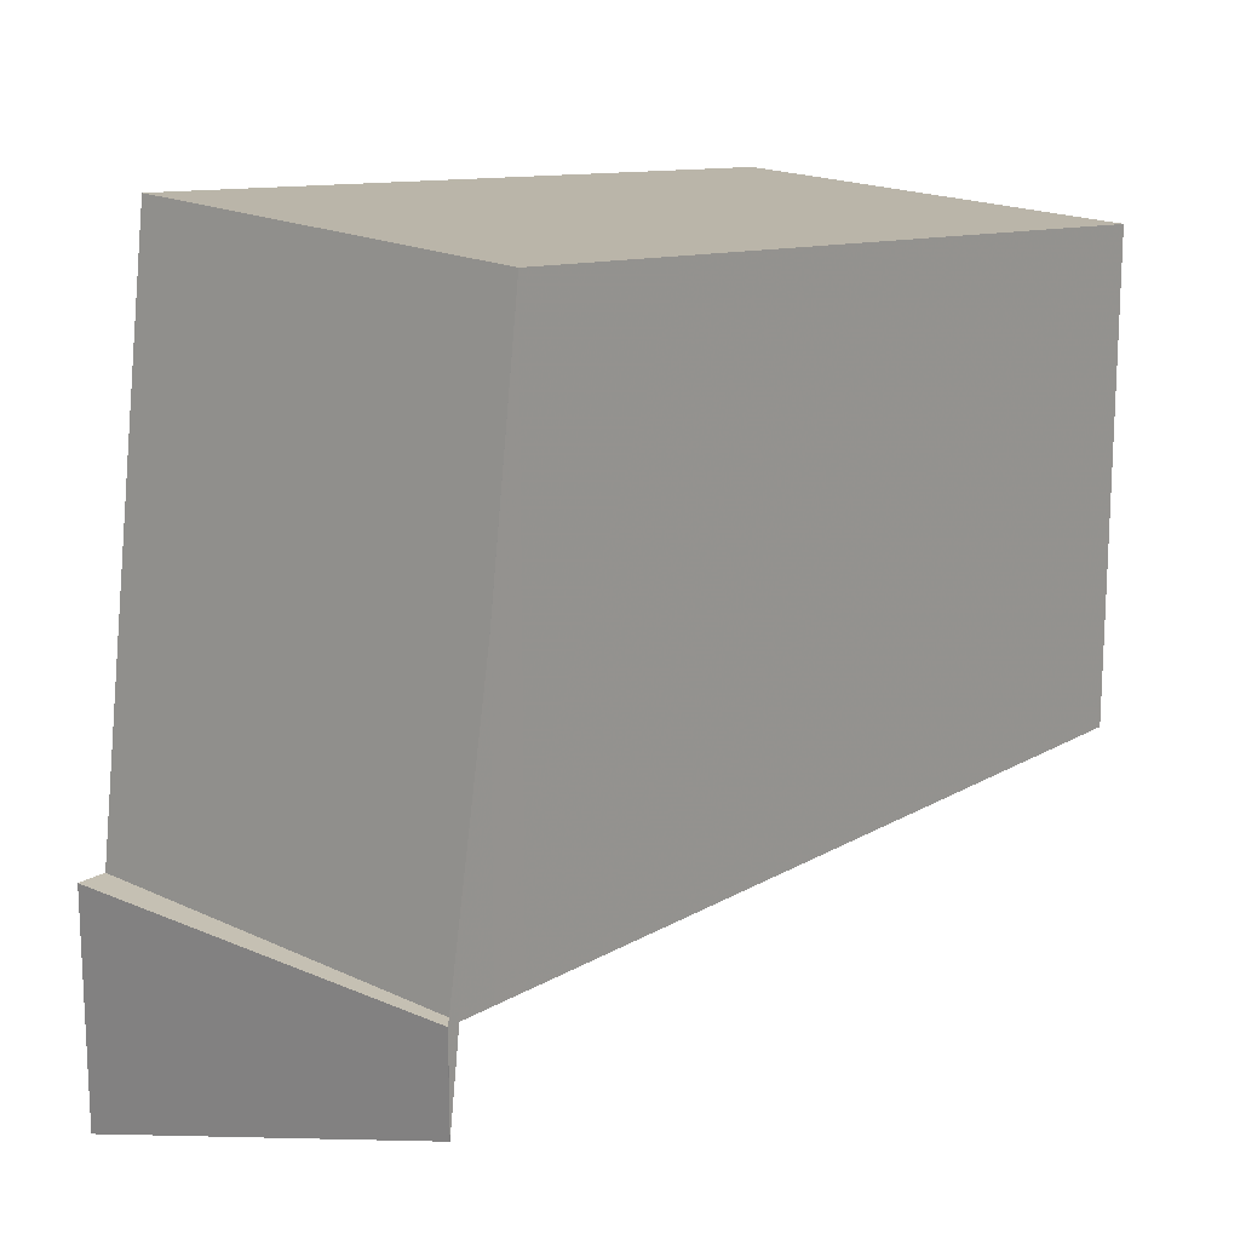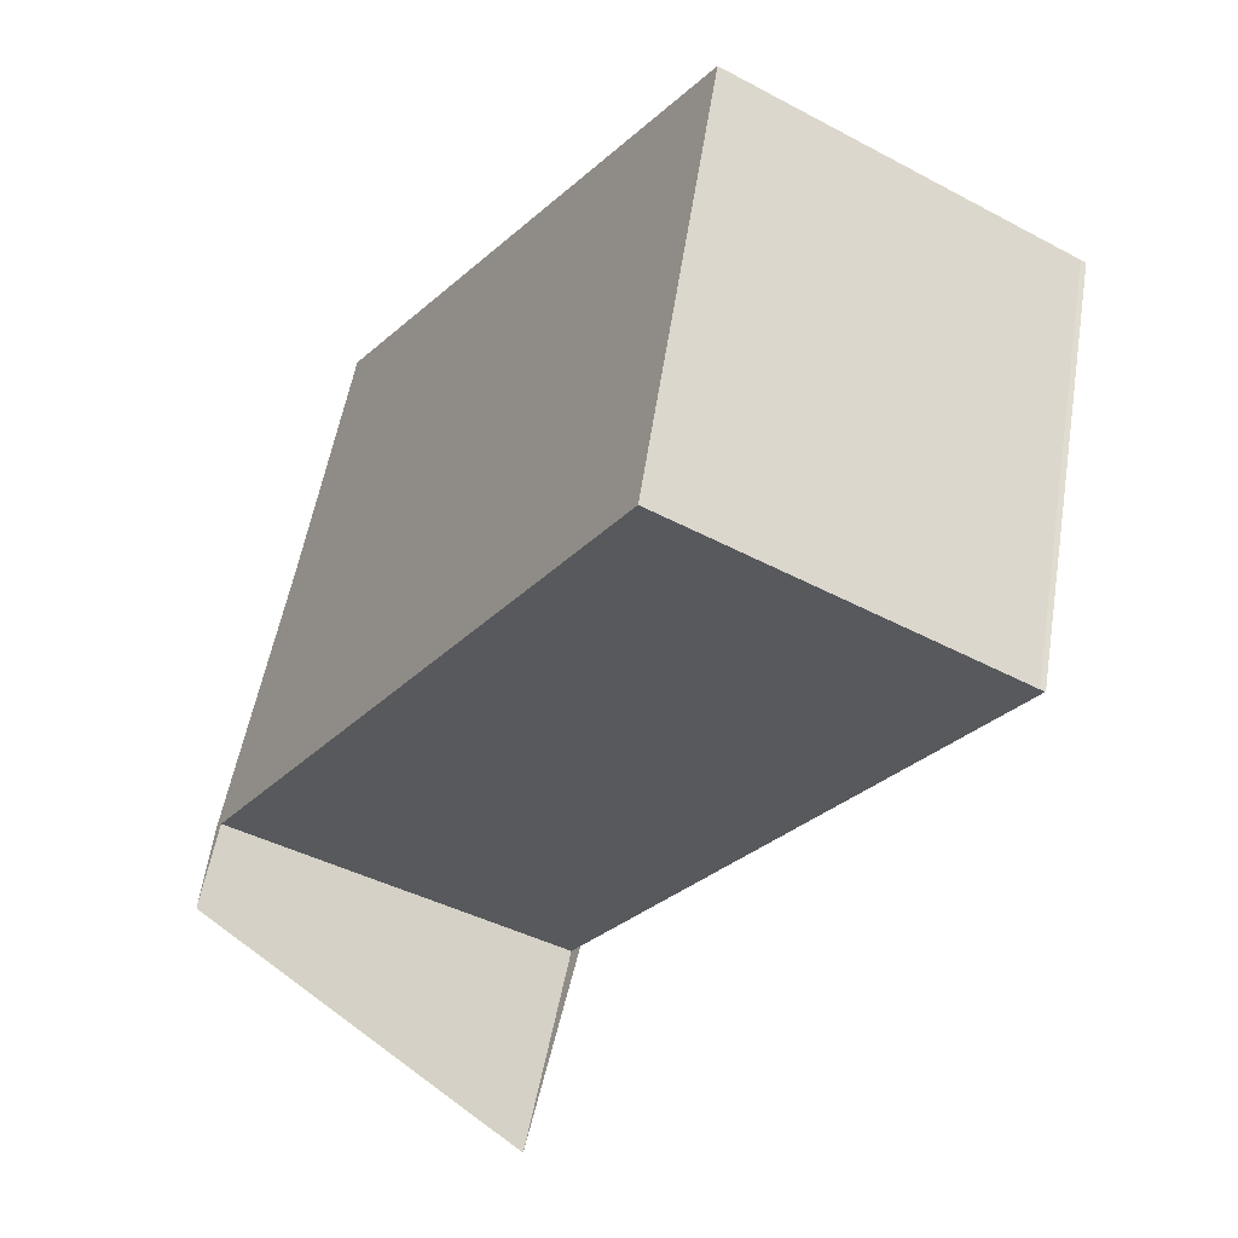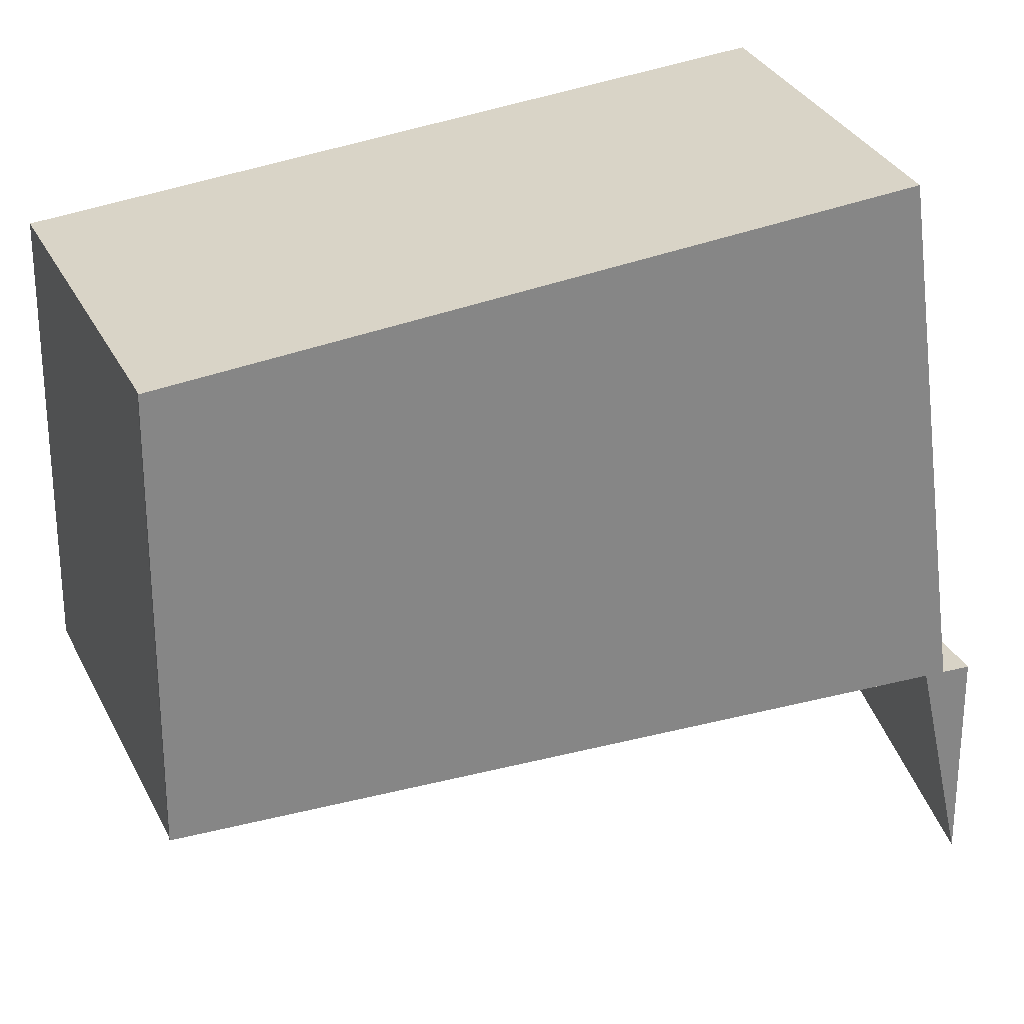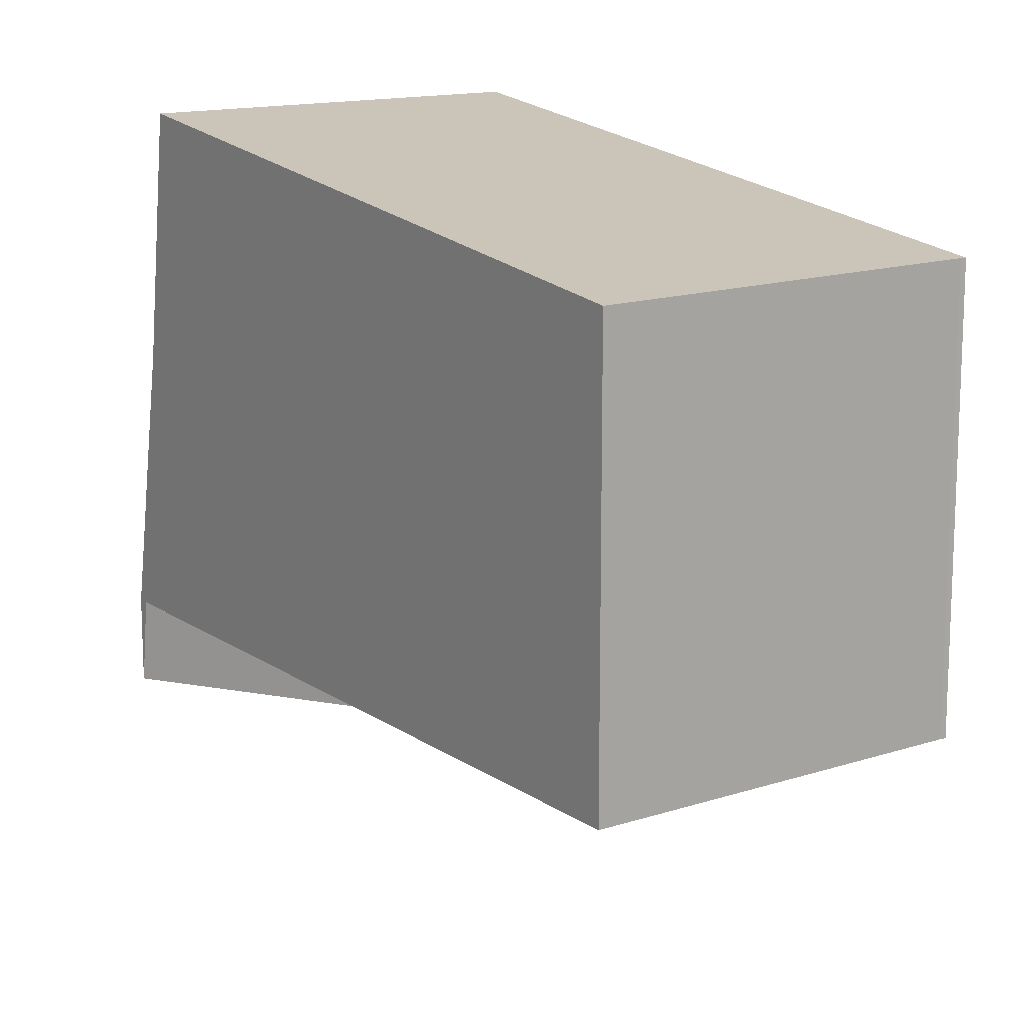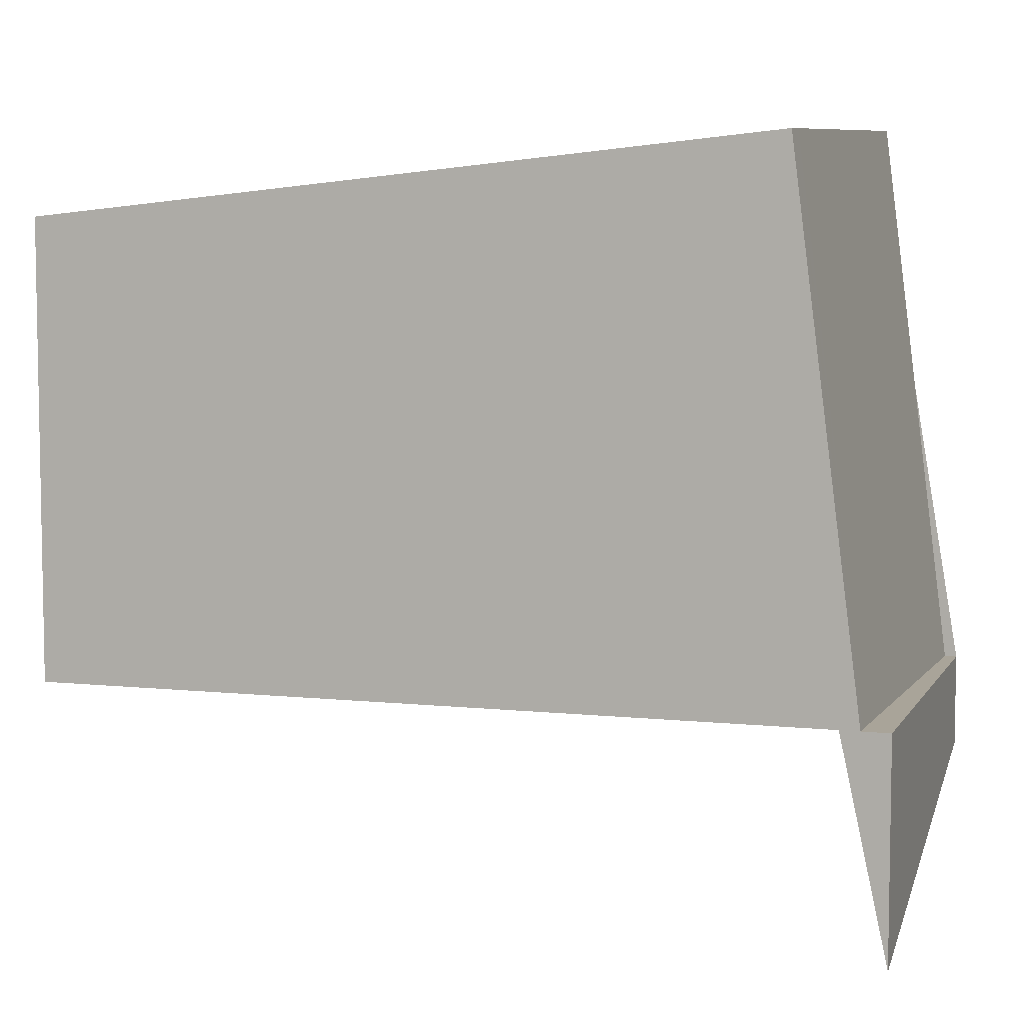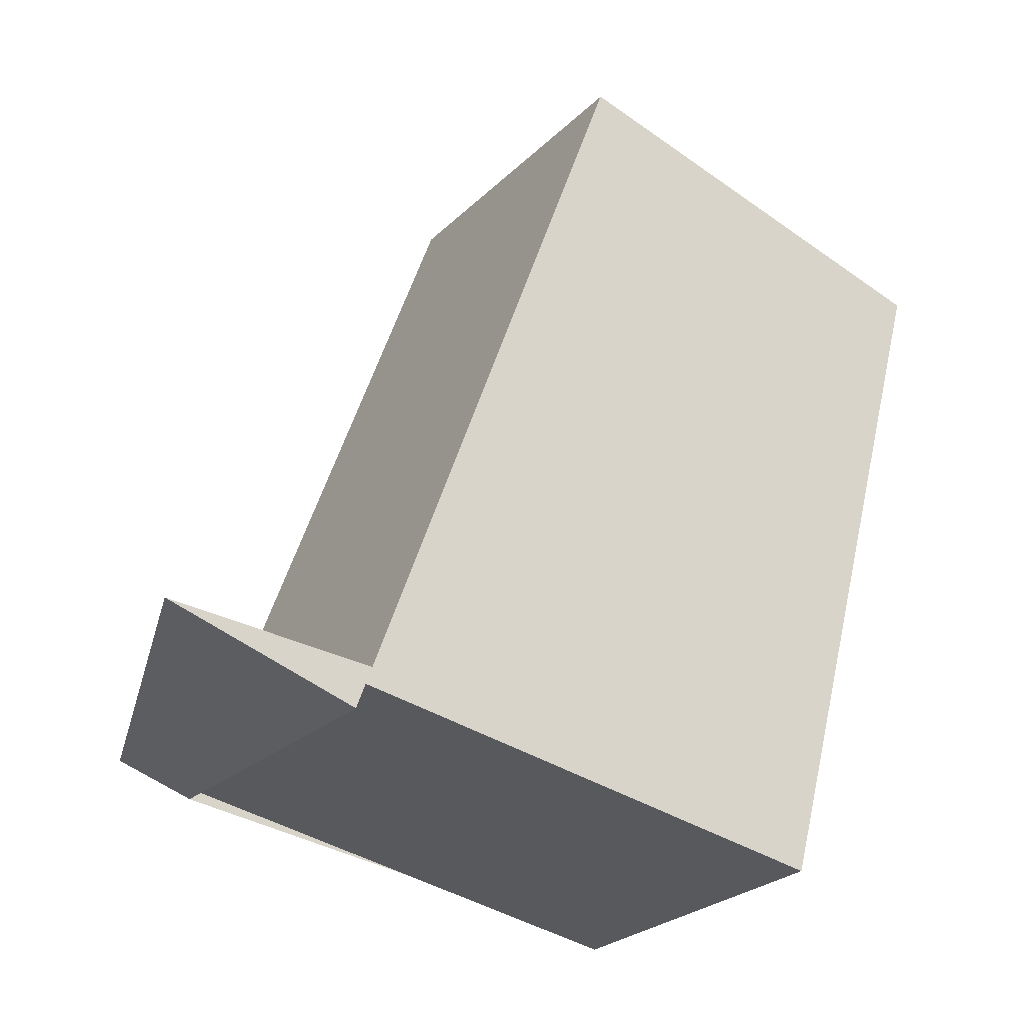
<metadata>
{"format":"obj","ext":"obj","renderer":"f3d","projection":"perspective","resolution":1024,"background":"white","views":[{"elev":18.1,"azim":72.1,"up":"+Z"},{"elev":60.0,"azim":-171.1,"up":"+Y"},{"elev":28.2,"azim":-80.6,"up":"+Z"},{"elev":14.9,"azim":175.8,"up":"+Z"},{"elev":7.2,"azim":-41.9,"up":"+Z"},{"elev":-58.2,"azim":-126.4,"up":"+Y"}]}
</metadata>
<code>
v -116.5 -2121 6.057
v -116.4 -2120 6.059
v -111.8 -2118 6.058
v -106.1 -2127 -1.207
v -110.8 -2130 -2.925
v -111.4 -2129 7.146
v -106.7 -2126 7.17
v -111.8 -2118 6.058
v -106.7 -2126 7.17
v -111.3 -2129 7.146
v -106.7 -2126 7.17
v -111.4 -2129 7.146
v -106.7 -2126 7.17
v -106.1 -2127 -1.208
v -106.5 -2127 3.743
v -111.1 -2130 2.026
v -106.5 -2127 3.744
v -111.3 -2129 7.146
v -116.4 -2120 6.059
v -111 -2129 2.069
v -110.6 -2130 -2.882
v -111.8 -2118 6.061
v -116.3 -2120 6.061
v -111.8 -2118 6.061
v -116.5 -2121 6.061
v -106.9 -2127 7.169
v -112.1 -2118 6.061
v -112.1 -2118 6.058
v -106.7 -2127 3.656
v -106.9 -2127 7.169
v -106.4 -2127 -1.296
v -111.1 -2129 7.147
v -116.2 -2120 6.058
v -116.2 -2120 6.061
v -111.1 -2129 7.147
v -110.8 -2129 2.133
v -110.5 -2130 -2.819
v -116.4 -2120 6.059
v -116.5 -2121 6.057
v -116.5 -2121 0
v -116.4 -2120 0
v -116.4 -2120 6.059
v -116.4 -2120 6.059
v -116.4 -2120 0
v -116.4 -2120 0
v -111.8 -2118 6.061
v -111.8 -2118 6.058
v -111.8 -2118 8.882e-16
v -111.8 -2118 0
v -106.1 -2127 -1.208
v -106.1 -2127 -1.207
v -106.1 -2127 0
v -106.1 -2127 2.22e-16
v -111.1 -2130 2.026
v -110.8 -2130 -2.925
v -110.8 -2130 0
v -111.1 -2130 0
v -116.5 -2121 6.061
v -111.4 -2129 7.146
v -111.4 -2129 0
v -116.5 -2121 0
v -111.8 -2118 6.058
v -111.8 -2118 6.058
v -111.8 -2118 8.882e-16
v -111.8 -2118 8.882e-16
v -106.5 -2127 3.744
v -106.7 -2126 7.17
v -106.7 -2126 -8.882e-16
v -106.5 -2127 0
v -106.4 -2127 -1.296
v -106.1 -2127 -1.208
v -106.1 -2127 2.22e-16
v -106.4 -2127 0
v -111.4 -2129 7.146
v -111.1 -2130 2.026
v -111.1 -2130 0
v -111.4 -2129 0
v -106.1 -2127 -1.207
v -106.5 -2127 3.744
v -106.5 -2127 0
v -106.1 -2127 0
v -116.2 -2120 6.058
v -116.4 -2120 6.059
v -116.4 -2120 0
v -116.2 -2120 0
v -110.8 -2130 -2.925
v -110.6 -2130 -2.882
v -110.6 -2130 0
v -110.8 -2130 0
v -106.7 -2126 7.17
v -111.8 -2118 6.061
v -111.8 -2118 0
v -106.7 -2126 -8.882e-16
v -116.5 -2121 6.057
v -116.5 -2121 6.061
v -116.5 -2121 0
v -116.5 -2121 0
v -111.8 -2118 6.058
v -112.1 -2118 6.058
v -112.1 -2118 -8.882e-16
v -111.8 -2118 8.882e-16
v -110.5 -2130 -2.819
v -106.4 -2127 -1.296
v -106.4 -2127 0
v -110.5 -2130 0
v -112.1 -2118 6.058
v -116.2 -2120 6.058
v -116.2 -2120 0
v -112.1 -2118 -8.882e-16
v -110.6 -2130 -2.882
v -110.5 -2130 -2.819
v -110.5 -2130 0
v -110.6 -2130 0
v -116.5 -2121 0
v -116.4 -2120 0
v -111.8 -2118 0
v -106.1 -2127 0
v -110.8 -2130 0
f 28 8 22 27
f 22 8 3 24
f 30 13 15 29
f 15 13 11 17
f 29 15 14 31
f 17 4 14 15
f 25 1 2 19 23
f 20 16 12 18
f 21 5 16 20
f 27 22 9 26
f 24 7 9 22
f 23 10 6 25
f 34 23 19 33
f 36 20 18 35
f 37 21 20 36
f 32 10 23 34
f 33 28 27 34
f 35 30 29 36
f 36 29 31 37
f 34 27 26 32
f 39 40 41 38
f 43 44 45 42
f 47 48 49 46
f 51 52 53 50
f 55 56 57 54
f 59 60 61 58
f 63 64 65 62
f 67 68 69 66
f 71 72 73 70
f 75 76 77 74
f 79 80 81 78
f 83 84 85 82
f 87 88 89 86
f 91 92 93 90
f 95 96 97 94
f 99 100 101 98
f 103 104 105 102
f 107 108 109 106
f 111 112 113 110
f 115 116 117 118 114

</code>
